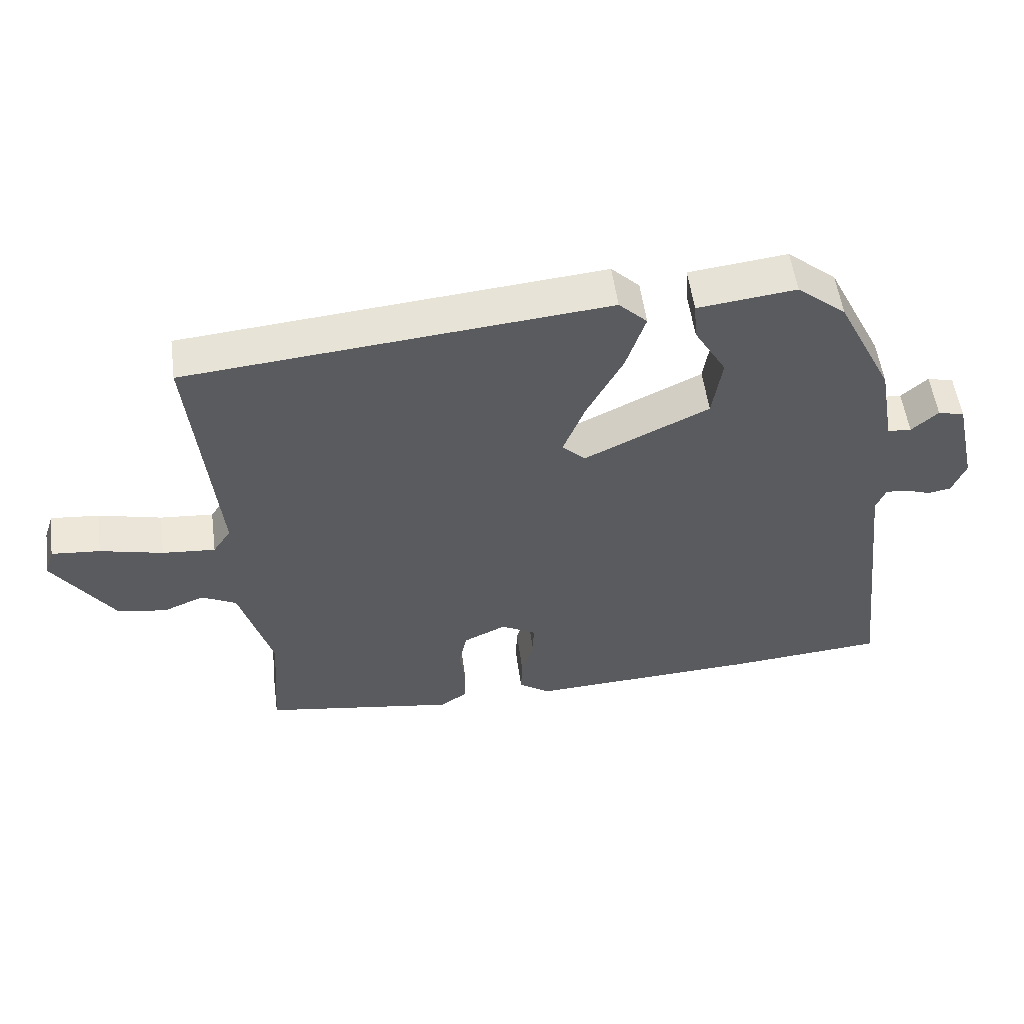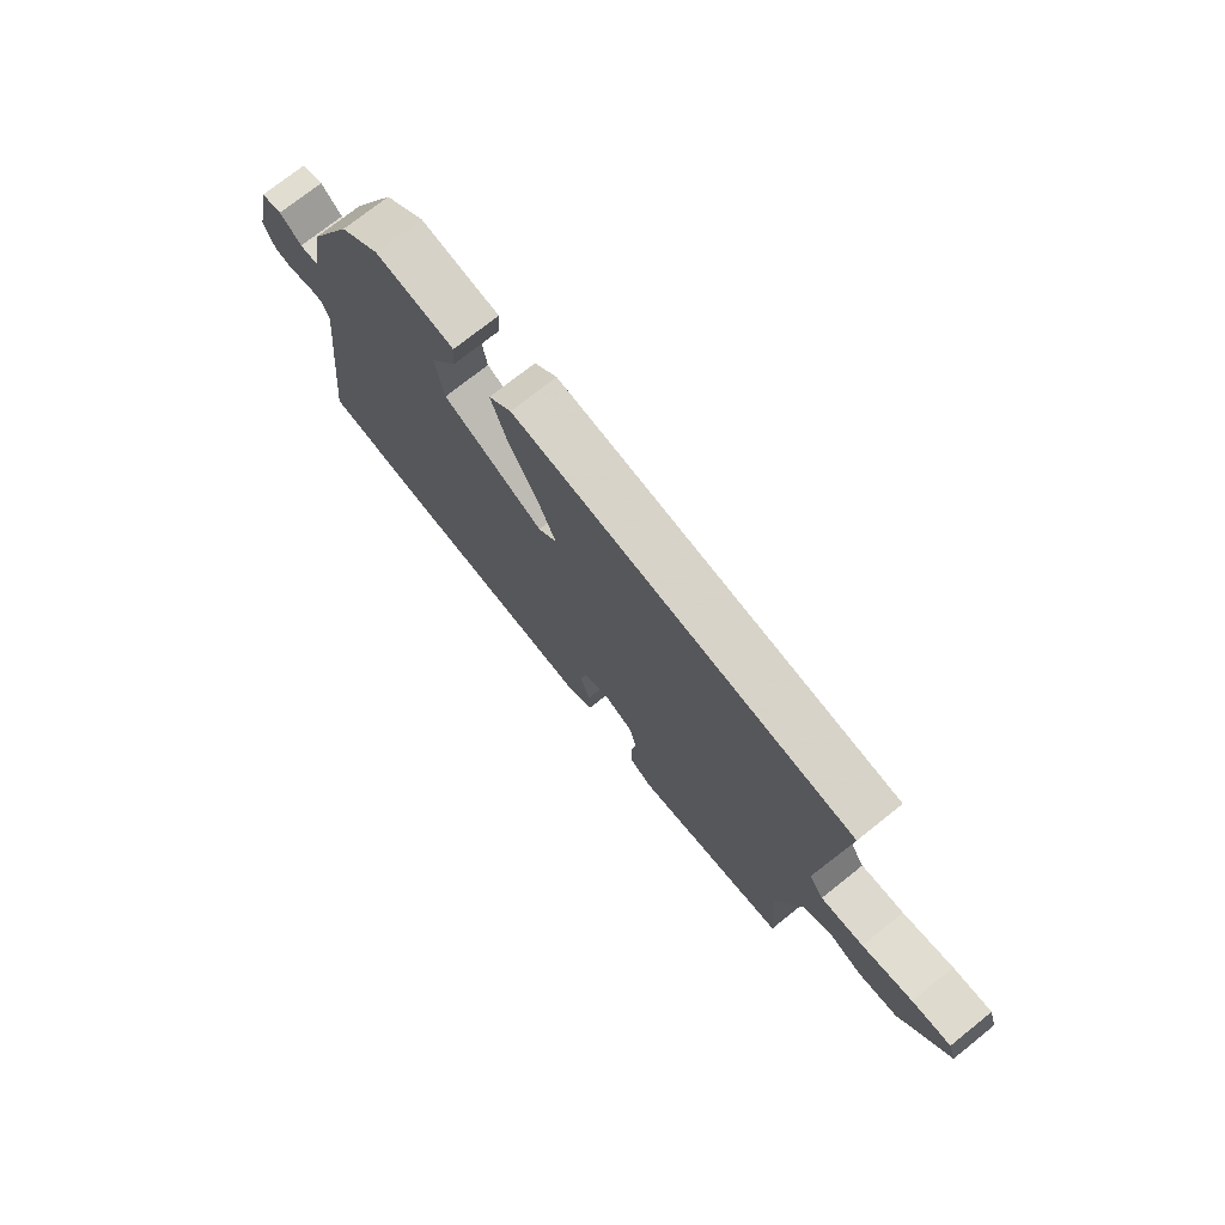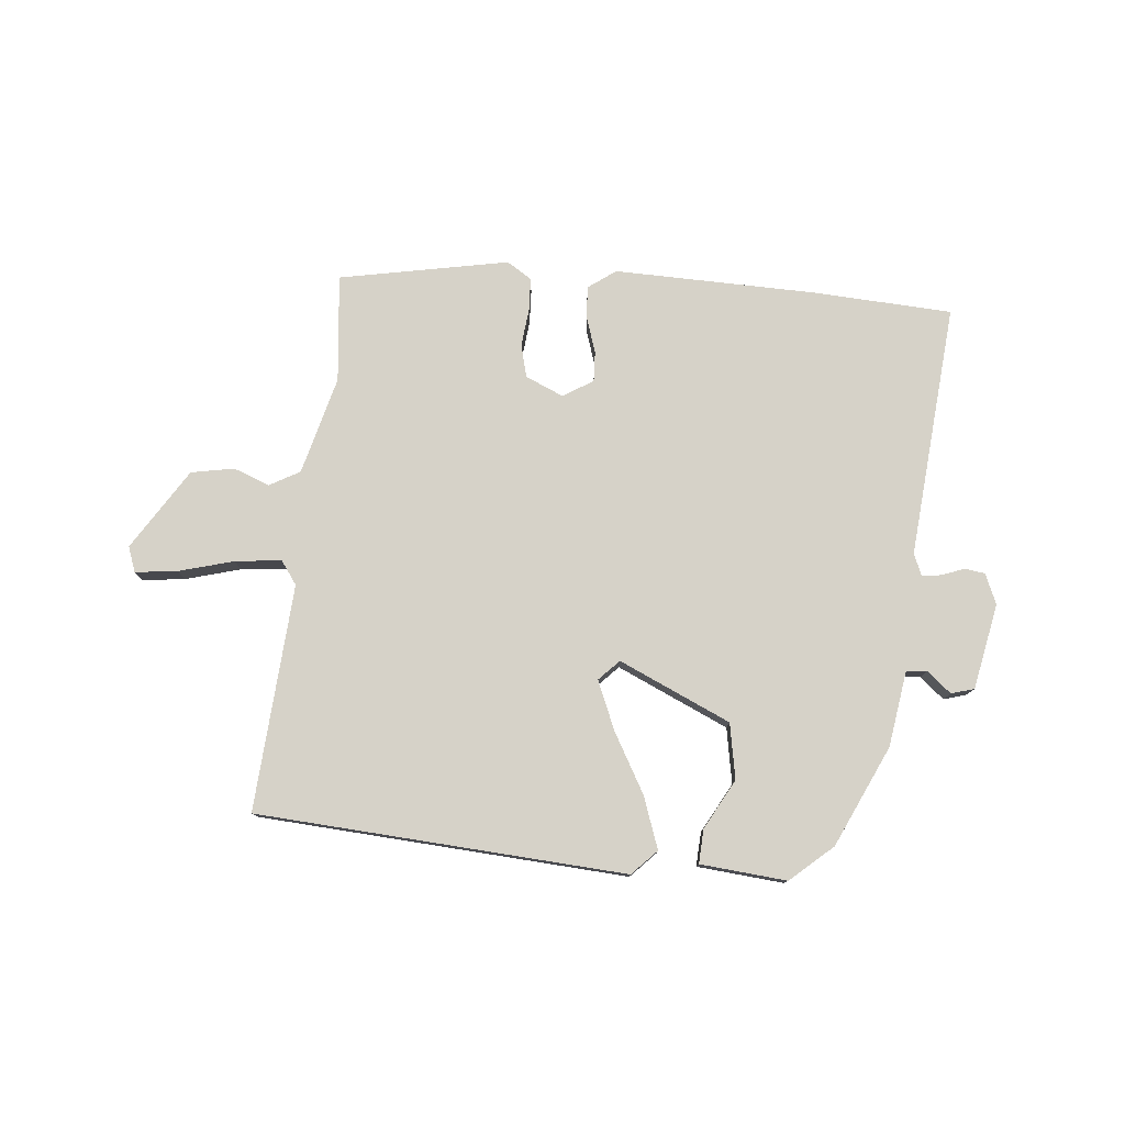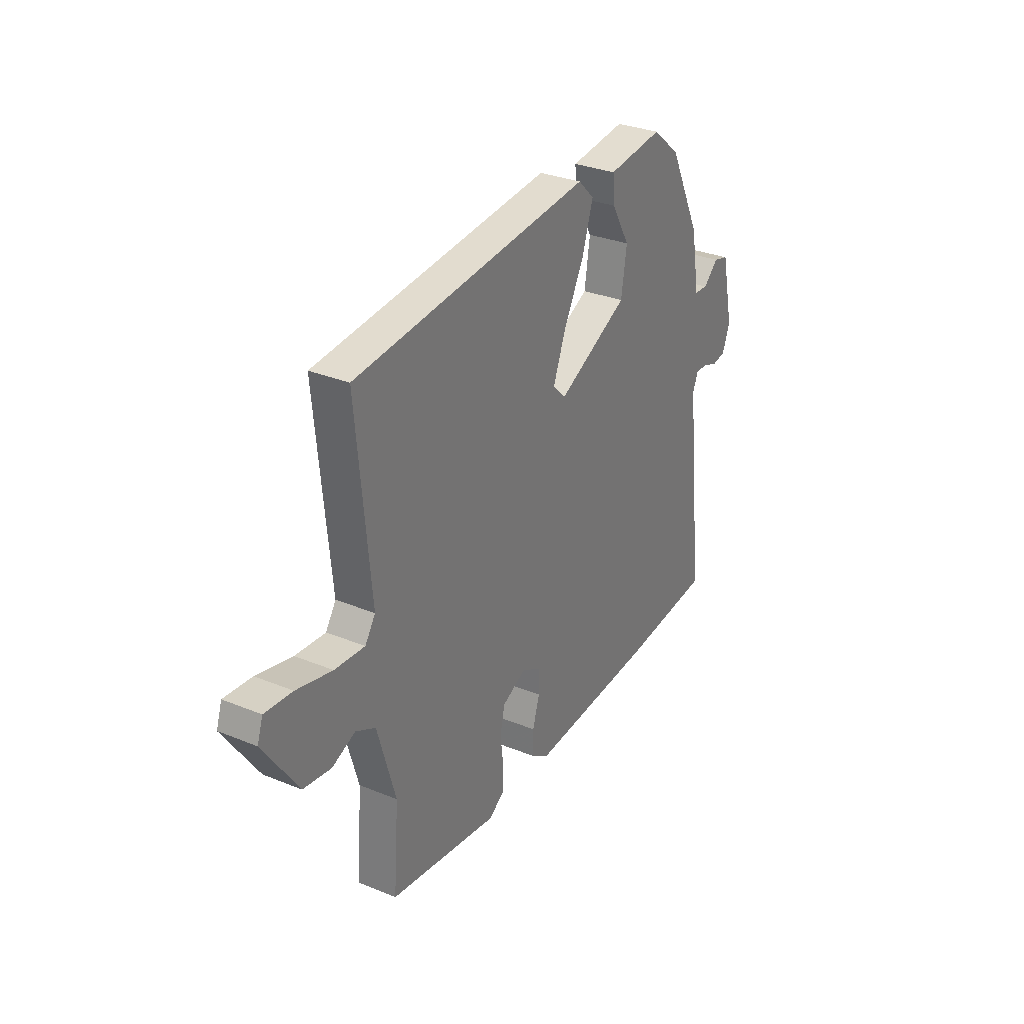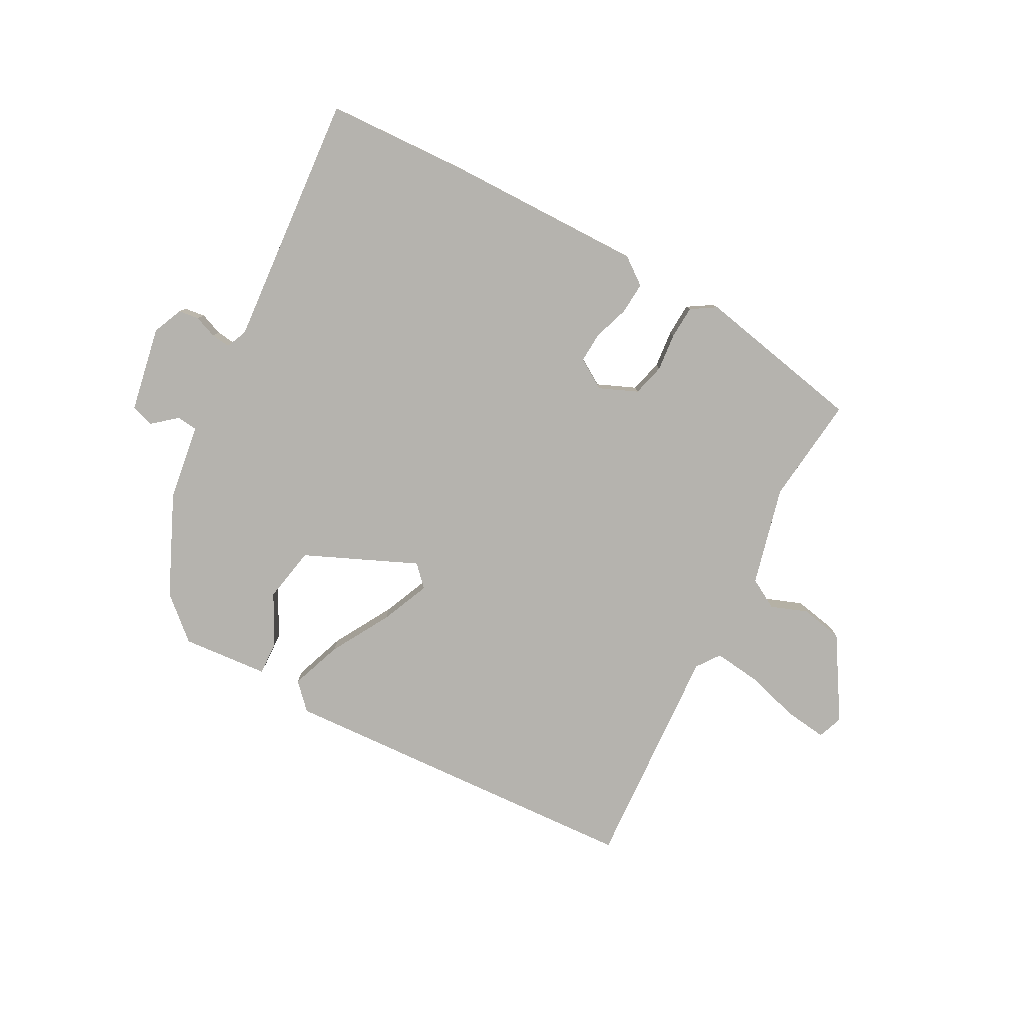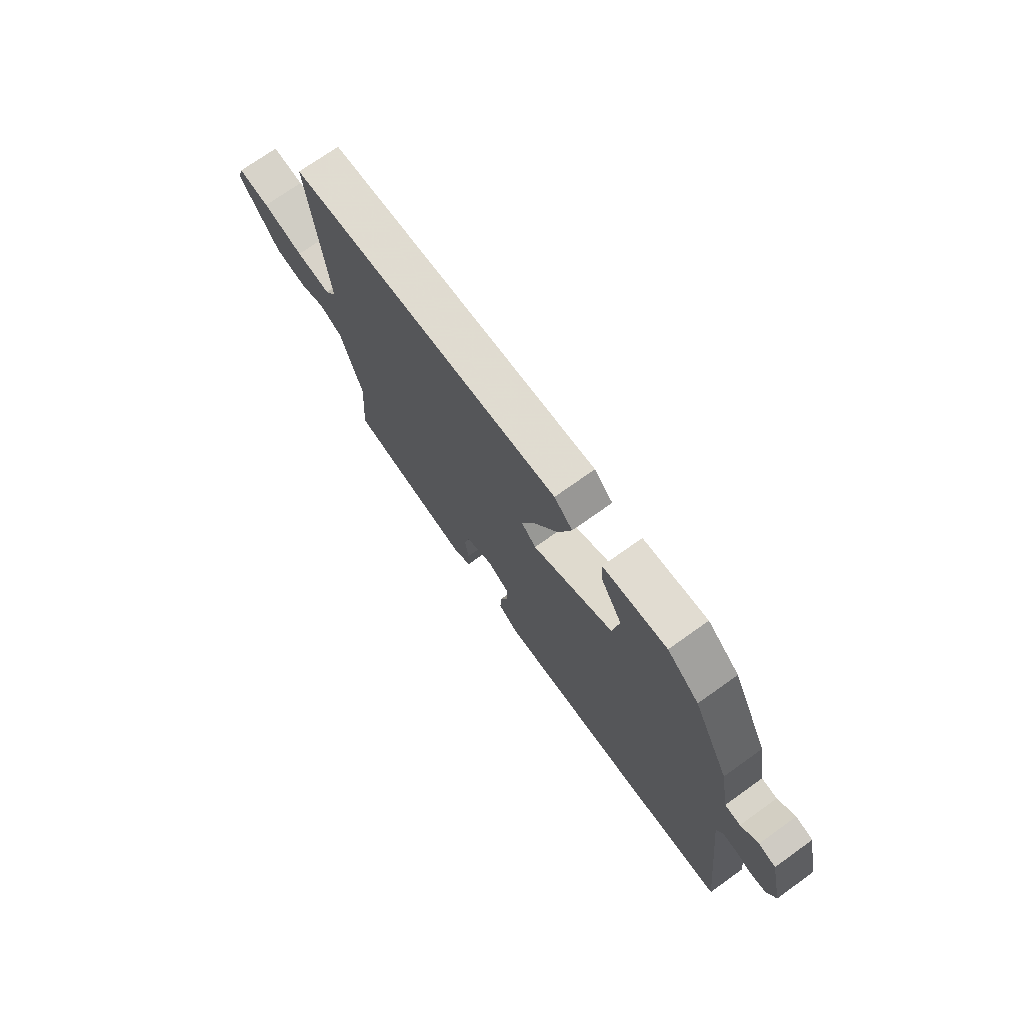
<metadata>
{"format":"obj","ext":"obj","renderer":"f3d","projection":"perspective","resolution":1024,"background":"white","views":[{"elev":54.6,"azim":-7.7,"up":"+Z"},{"elev":74.1,"azim":-128.6,"up":"+Z"},{"elev":78.1,"azim":3.8,"up":"+Y"},{"elev":31.2,"azim":-59.8,"up":"+Z"},{"elev":-80.0,"azim":149.8,"up":"+Y"},{"elev":72.9,"azim":54.5,"up":"+Z"}]}
</metadata>
<code>
v 0.595 0.07 -0.492
v 0.349 0.07 -0.512
v -0.007 0.07 -0.529
v -0.056 0.07 -0.495
v -0.054 0.07 -0.438
v -0.035 0.07 -0.375
v -0.034 0.07 -0.321
v -0.088 0.07 -0.29
v -0.154 0.07 -0.321
v -0.167 0.07 -0.379
v -0.158 0.07 -0.446
v -0.159 0.07 -0.504
v -0.202 0.07 -0.533
v -0.502 0.07 -0.484
v -0.488 0.07 -0.293
v -0.538 0.07 -0.121
v -0.592 0.07 -0.093
v -0.655 0.07 -0.119
v -0.731 0.07 -0.107
v -0.825 0.07 0.033
v -0.81 0.07 0.078
v -0.735 0.07 0.071
v -0.638 0.07 0.047
v -0.556 0.07 0.04
v -0.528 0.07 0.082
v -0.566 0.07 0.481
v 0.083 0.07 0.541
v 0.127 0.07 0.498
v 0.097 0.07 0.406
v 0.041 0.07 0.3
v 0.007 0.07 0.213
v 0.043 0.07 0.178
v 0.237 0.07 0.272
v 0.252 0.07 0.37
v 0.202 0.07 0.456
v 0.197 0.07 0.516
v 0.349 0.07 0.534
v 0.425 0.07 0.471
v 0.512 0.07 0.296
v 0.536 0.07 0.163
v 0.573 0.07 0.16
v 0.614 0.07 0.197
v 0.655 0.07 0.186
v 0.689 0.07 0.036
v 0.668 0.07 -0.018
v 0.632 0.07 -0.024
v 0.592 0.07 -0.01
v 0.558 0.07 -0.007
v 0.543 0.07 -0.045
v 0.595 0 -0.492
v 0.349 0 -0.512
v -0.007 0 -0.529
v -0.056 0 -0.495
v -0.054 0 -0.438
v -0.035 0 -0.375
v -0.034 0 -0.321
v -0.088 0 -0.29
v -0.154 0 -0.321
v -0.167 0 -0.379
v -0.158 0 -0.446
v -0.159 0 -0.504
v -0.202 0 -0.533
v -0.502 0 -0.484
v -0.488 0 -0.293
v -0.538 0 -0.121
v -0.592 0 -0.093
v -0.655 0 -0.119
v -0.731 0 -0.107
v -0.825 0 0.033
v -0.81 0 0.078
v -0.735 0 0.071
v -0.638 0 0.047
v -0.556 0 0.04
v -0.528 0 0.082
v -0.566 0 0.481
v 0.083 0 0.541
v 0.127 0 0.498
v 0.097 0 0.406
v 0.041 0 0.3
v 0.007 0 0.213
v 0.043 0 0.178
v 0.237 0 0.272
v 0.252 0 0.37
v 0.202 0 0.456
v 0.197 0 0.516
v 0.349 0 0.534
v 0.425 0 0.471
v 0.512 0 0.296
v 0.536 0 0.163
v 0.573 0 0.16
v 0.614 0 0.197
v 0.655 0 0.186
v 0.689 0 0.036
v 0.668 0 -0.018
v 0.632 0 -0.024
v 0.592 0 -0.01
v 0.558 0 -0.007
v 0.543 0 -0.045
f 45 46 47
f 44 45 47
f 43 44 47
f 42 43 47
f 41 42 47
f 40 41 47 48
f 40 48 49
f 39 40 49
f 38 39 49
f 37 38 49
f 36 37 49
f 35 36 49
f 34 35 49
f 28 29 30
f 27 28 30
f 26 27 30
f 25 26 30
f 24 25 30 31
f 21 22 23
f 20 21 23
f 19 20 23
f 18 19 23
f 17 18 23
f 16 17 23 24
f 24 31 32
f 16 24 32
f 15 16 32
f 13 14 15
f 12 13 15
f 11 12 15
f 10 11 15
f 4 5 6
f 3 4 6
f 2 3 6
f 1 2 6
f 49 1 6
f 49 6 7
f 33 34 49
f 33 49 7 8
f 32 33 8 9
f 15 32 9
f 9 10 15
f 96 95 94
f 96 94 93
f 96 93 92
f 96 92 91
f 96 91 90
f 97 96 90 89
f 98 97 89
f 98 89 88
f 98 88 87
f 98 87 86
f 98 86 85
f 98 85 84
f 98 84 83
f 79 78 77
f 79 77 76
f 79 76 75
f 79 75 74
f 80 79 74 73
f 72 71 70
f 72 70 69
f 72 69 68
f 72 68 67
f 72 67 66
f 73 72 66 65
f 81 80 73
f 81 73 65
f 81 65 64
f 64 63 62
f 64 62 61
f 64 61 60
f 64 60 59
f 55 54 53
f 55 53 52
f 55 52 51
f 55 51 50
f 55 50 98
f 56 55 98
f 98 83 82
f 57 56 98 82
f 58 57 82 81
f 58 81 64
f 64 59 58
f 1 50 51 2
f 2 51 52 3
f 3 52 53 4
f 4 53 54 5
f 5 54 55 6
f 6 55 56 7
f 7 56 57 8
f 8 57 58 9
f 9 58 59 10
f 10 59 60 11
f 11 60 61 12
f 12 61 62 13
f 13 62 63 14
f 14 63 64 15
f 15 64 65 16
f 16 65 66 17
f 17 66 67 18
f 18 67 68 19
f 19 68 69 20
f 20 69 70 21
f 21 70 71 22
f 22 71 72 23
f 23 72 73 24
f 24 73 74 25
f 25 74 75 26
f 26 75 76 27
f 27 76 77 28
f 28 77 78 29
f 29 78 79 30
f 30 79 80 31
f 31 80 81 32
f 32 81 82 33
f 33 82 83 34
f 34 83 84 35
f 35 84 85 36
f 36 85 86 37
f 37 86 87 38
f 38 87 88 39
f 39 88 89 40
f 40 89 90 41
f 41 90 91 42
f 42 91 92 43
f 43 92 93 44
f 44 93 94 45
f 45 94 95 46
f 46 95 96 47
f 47 96 97 48
f 48 97 98 49
f 49 98 50 1

</code>
